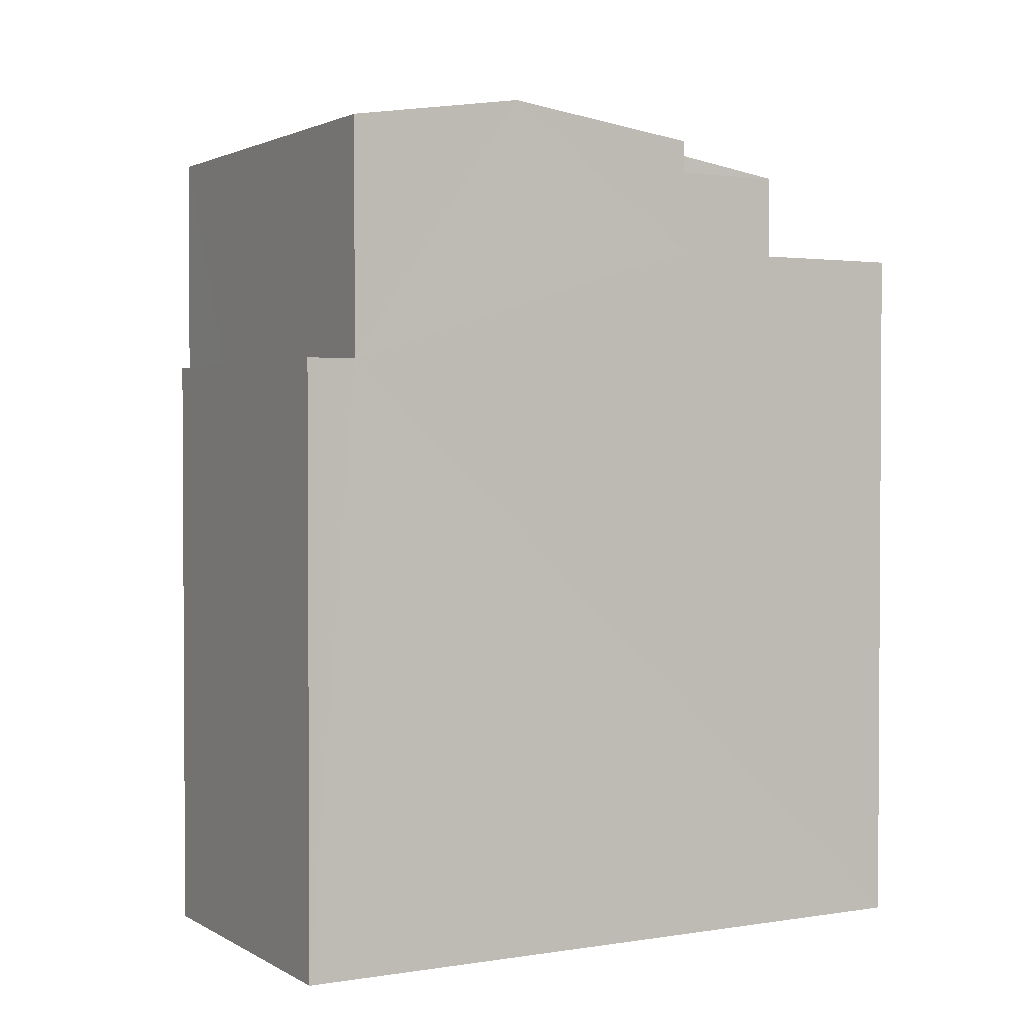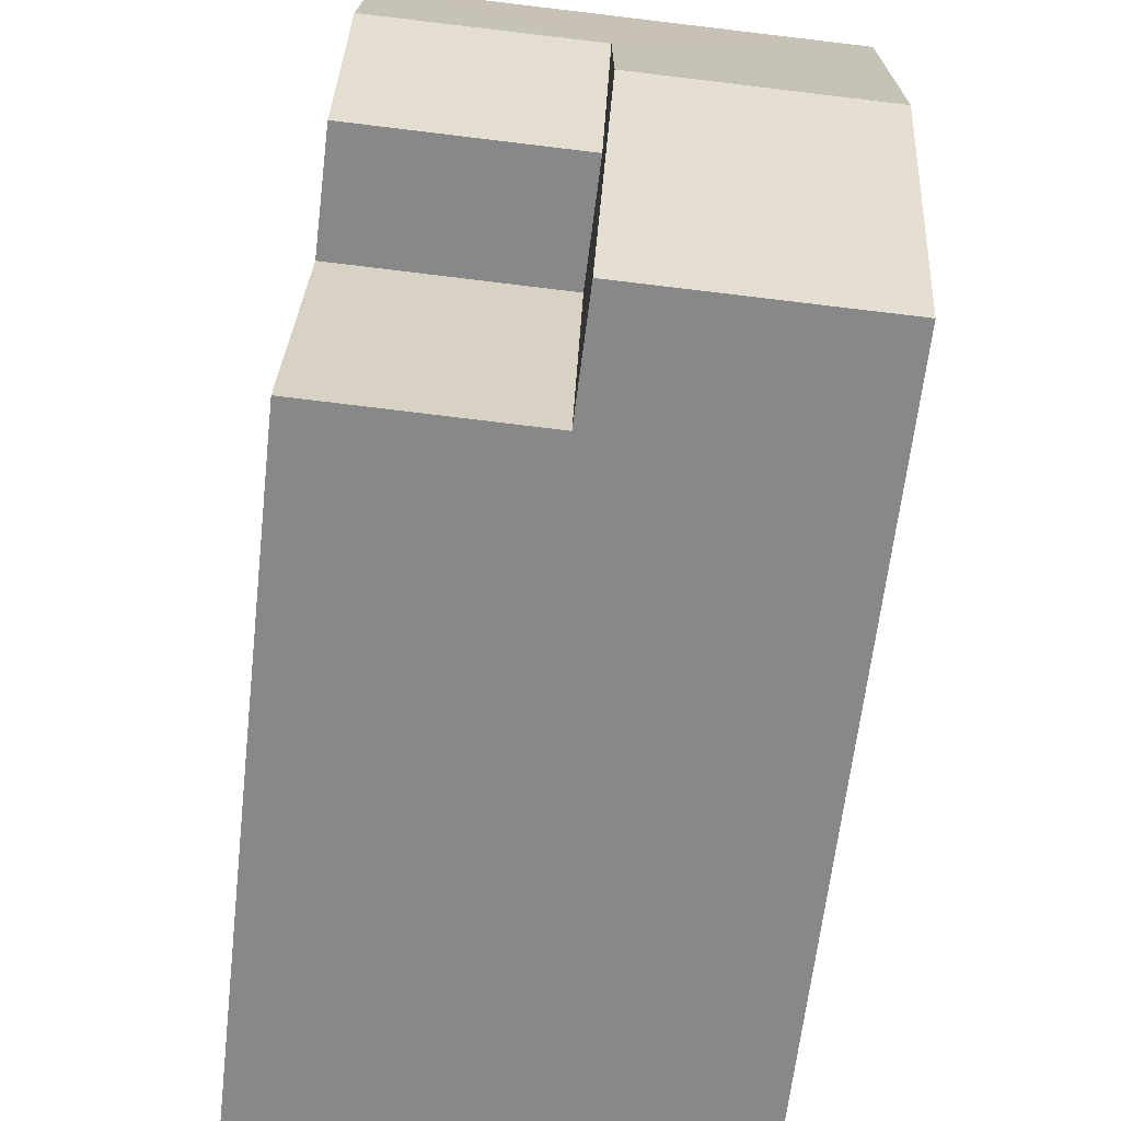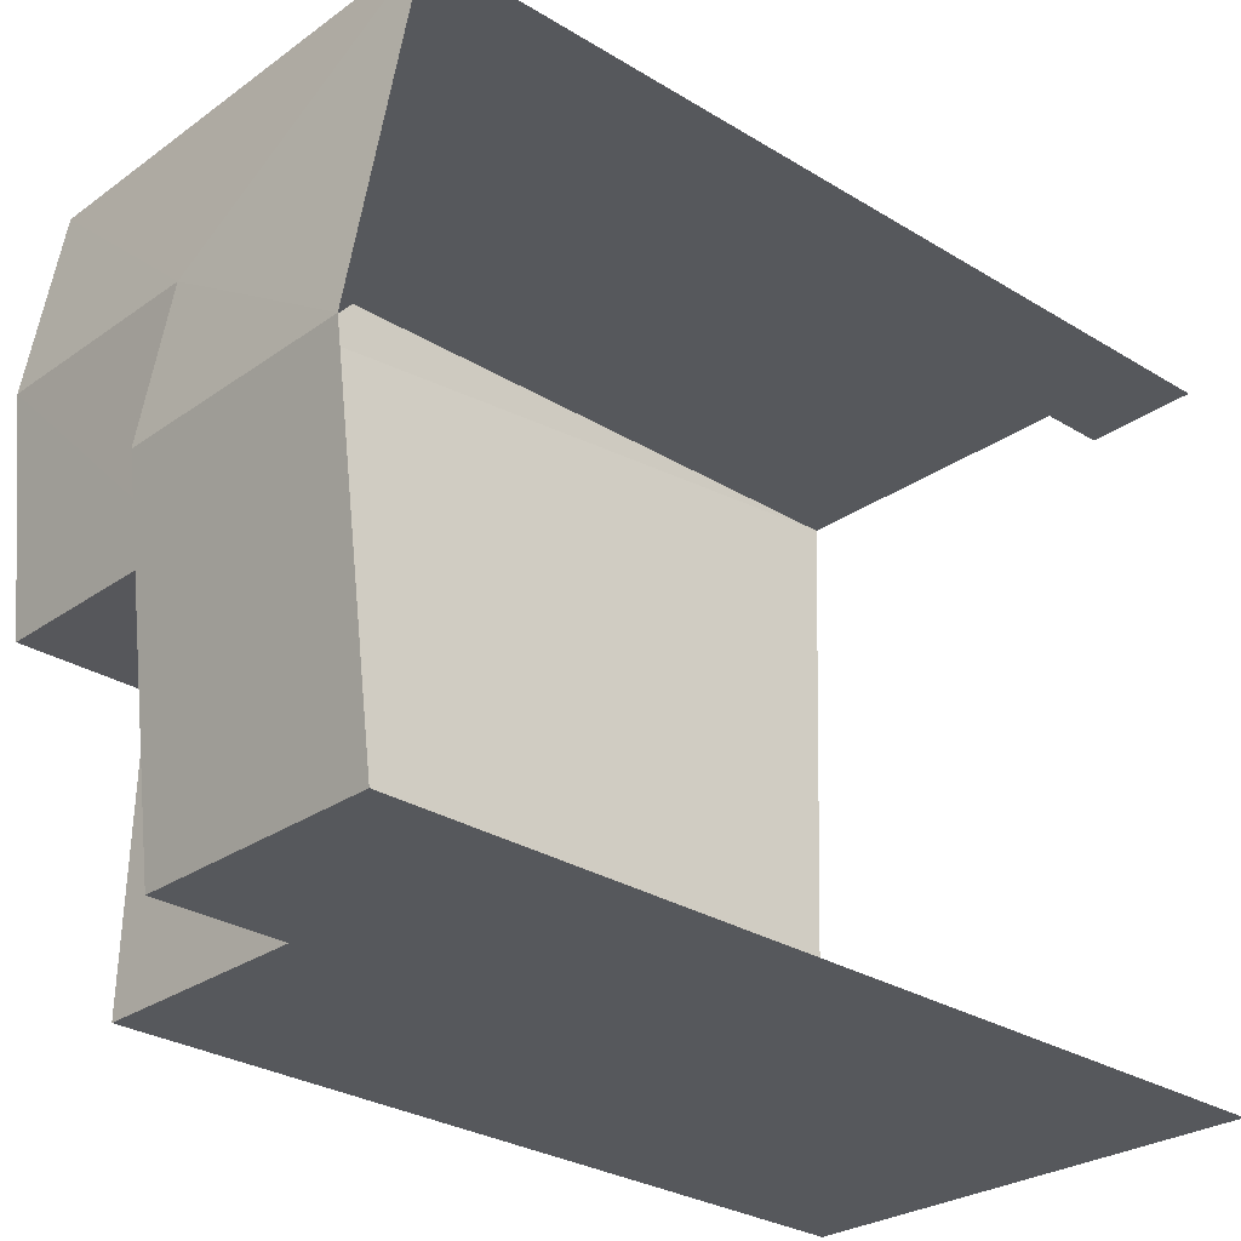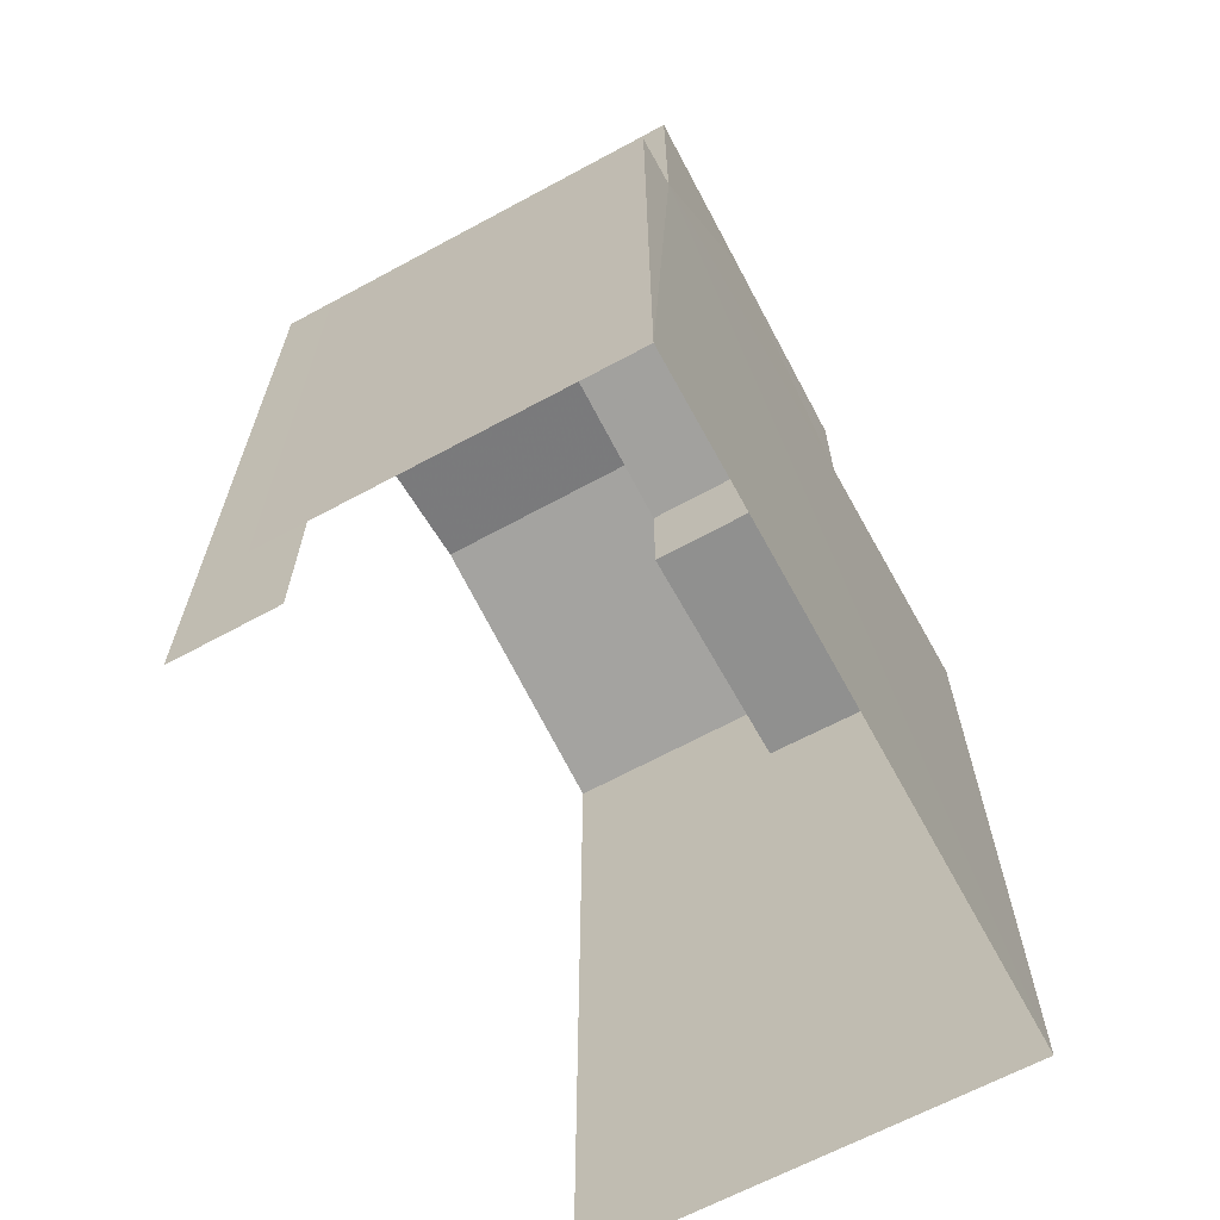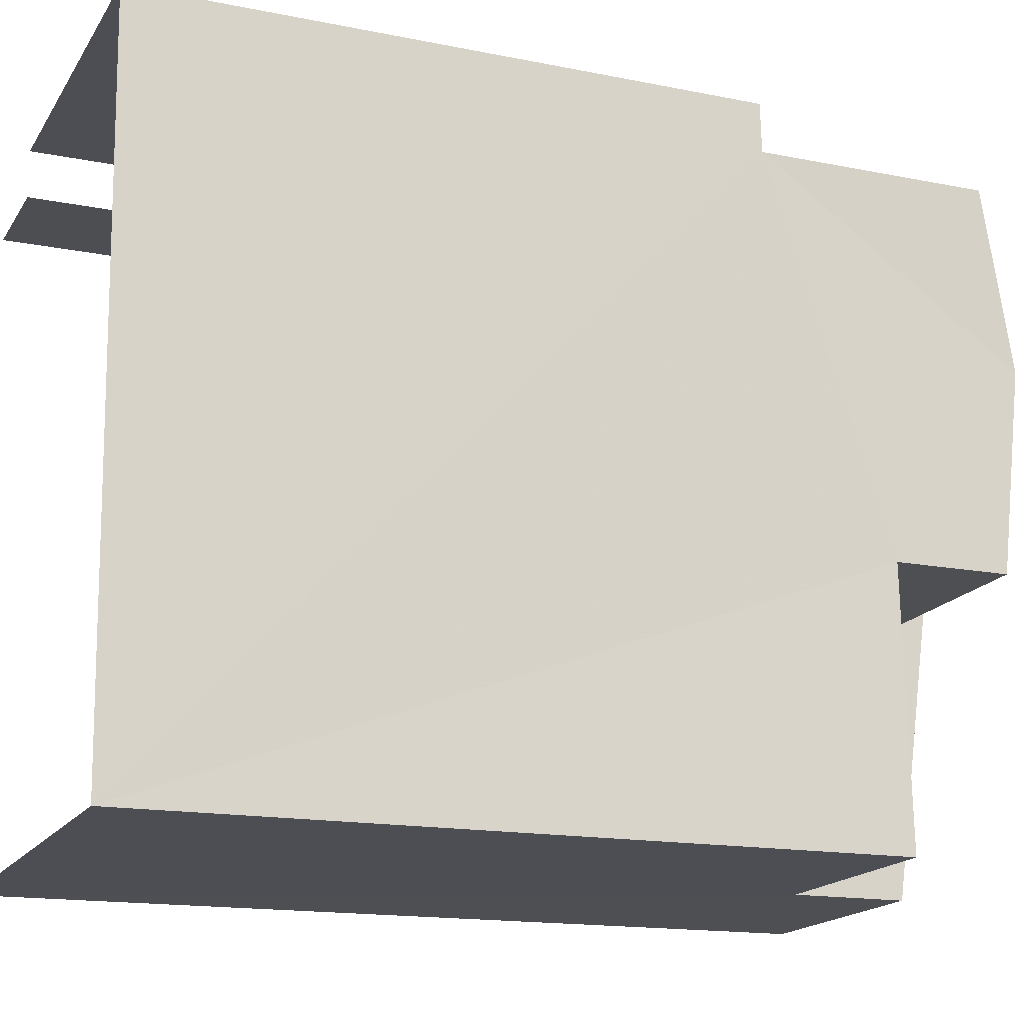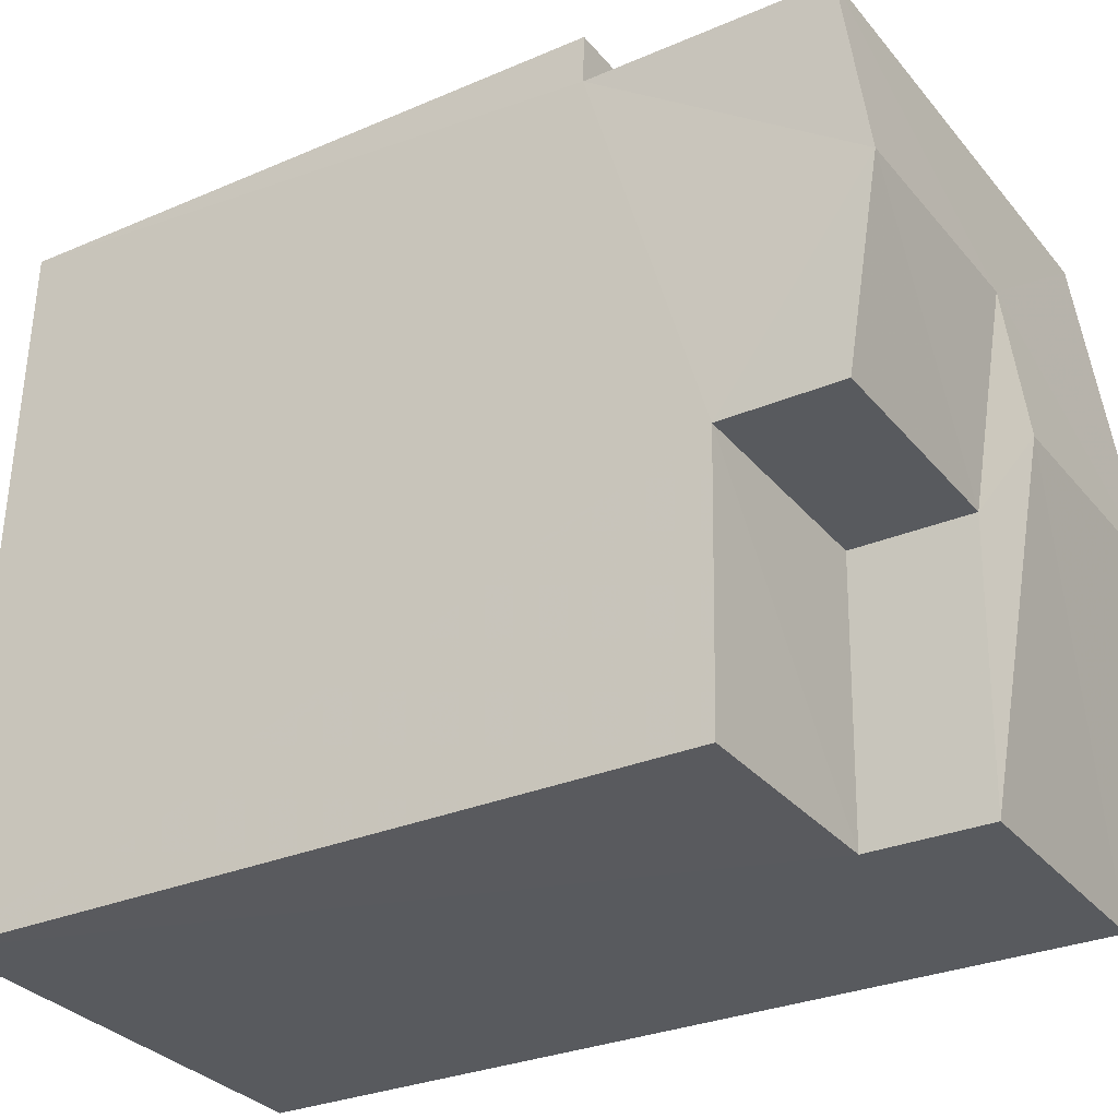
<metadata>
{"format":"obj","ext":"obj","renderer":"f3d","projection":"perspective","resolution":1024,"background":"white","views":[{"elev":1.9,"azim":-121.3,"up":"+Z"},{"elev":-62.9,"azim":-6.4,"up":"+Y"},{"elev":-29.6,"azim":47.9,"up":"+Y"},{"elev":-65.6,"azim":-153.5,"up":"+Z"},{"elev":-15.6,"azim":-113.0,"up":"+Y"},{"elev":-29.2,"azim":-57.4,"up":"+Y"}]}
</metadata>
<code>
v -3.737e+05 -1.047e+05 23.84
v -3.737e+05 -1.047e+05 23.84
v -3.737e+05 -1.047e+05 23.84
v -3.737e+05 -1.047e+05 23.84
v -3.737e+05 -1.047e+05 23.84
v -3.737e+05 -1.047e+05 23.84
v -3.737e+05 -1.047e+05 31.46
v -3.737e+05 -1.047e+05 31.46
v -3.737e+05 -1.047e+05 31.46
v -3.737e+05 -1.047e+05 31.46
v -3.737e+05 -1.047e+05 35.05
v -3.737e+05 -1.047e+05 35.05
v -3.737e+05 -1.047e+05 34.76
v -3.737e+05 -1.047e+05 34.41
v -3.737e+05 -1.047e+05 34.41
v -3.737e+05 -1.047e+05 34.76
v -3.737e+05 -1.047e+05 34.41
v -3.737e+05 -1.047e+05 34.41
v -3.737e+05 -1.047e+05 32.96
v -3.737e+05 -1.047e+05 32.96
v -3.737e+05 -1.047e+05 32.96
v -3.737e+05 -1.047e+05 32.96
v -3.737e+05 -1.047e+05 34.41
v -3.737e+05 -1.047e+05 34.41
f 1 2 3
f 2 4 3
f 3 5 6
f 3 4 5
f 7 6 8
f 7 3 6
f 24 2 12
f 2 1 12
f 1 14 12
f 7 8 9
f 10 7 9
f 11 12 13
f 12 14 13
f 13 15 16
f 13 14 15
f 17 16 18
f 17 13 16
f 19 20 21
f 22 19 21
f 11 23 24
f 12 11 24
f 3 7 1
f 1 7 14
f 14 7 15
f 7 10 15
f 9 6 5
f 9 8 6
f 17 22 23
f 13 17 11
f 22 21 23
f 17 23 11
f 22 17 18
f 19 22 18
f 20 4 21
f 23 21 24
f 24 21 2
f 21 4 2
f 5 4 10
f 5 10 9
f 4 20 19
f 15 10 16
f 16 19 18
f 10 4 19
f 10 19 16

</code>
